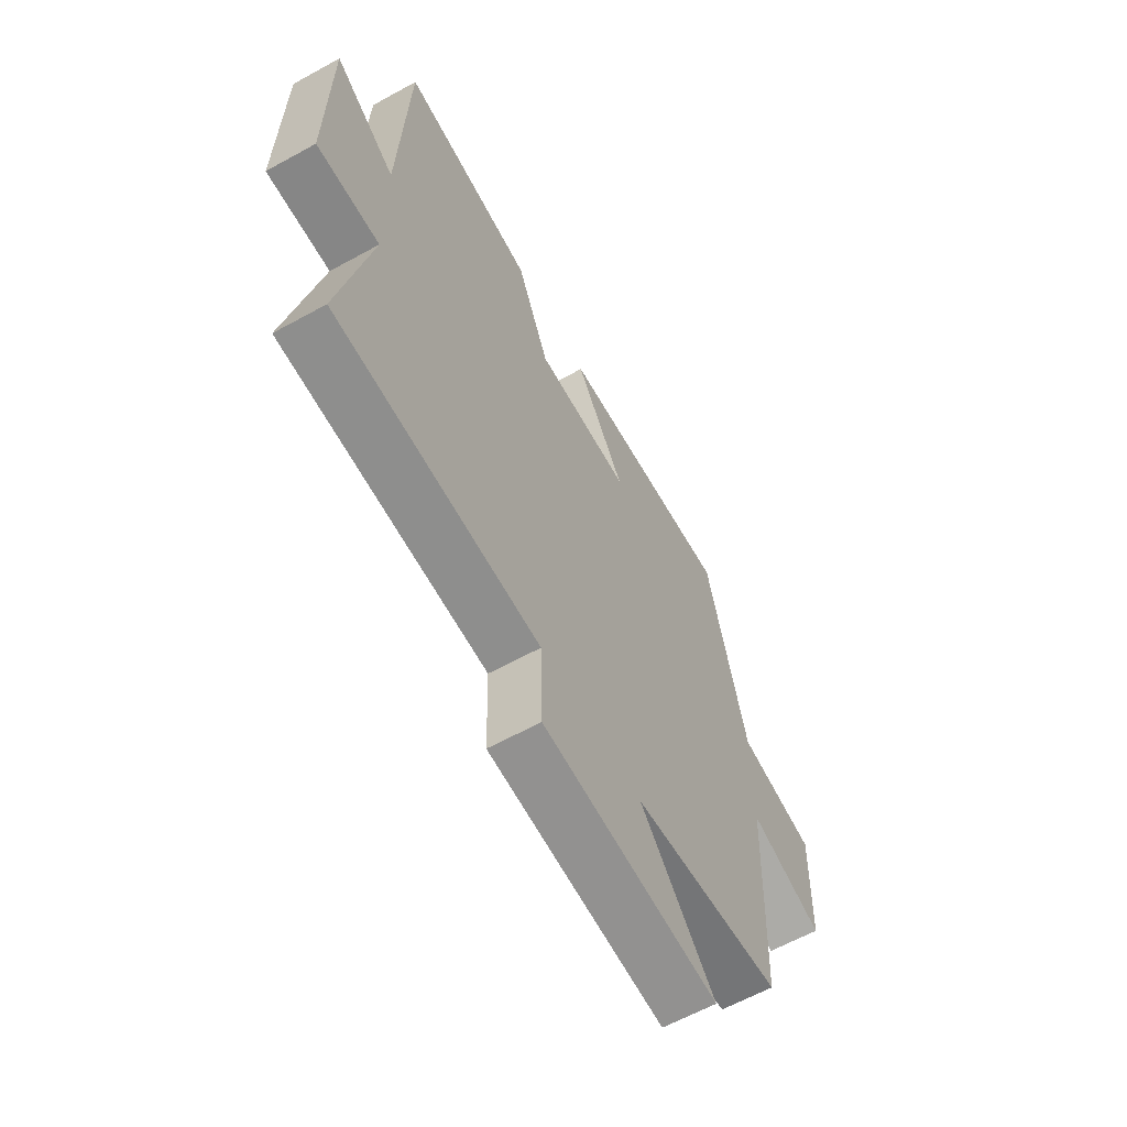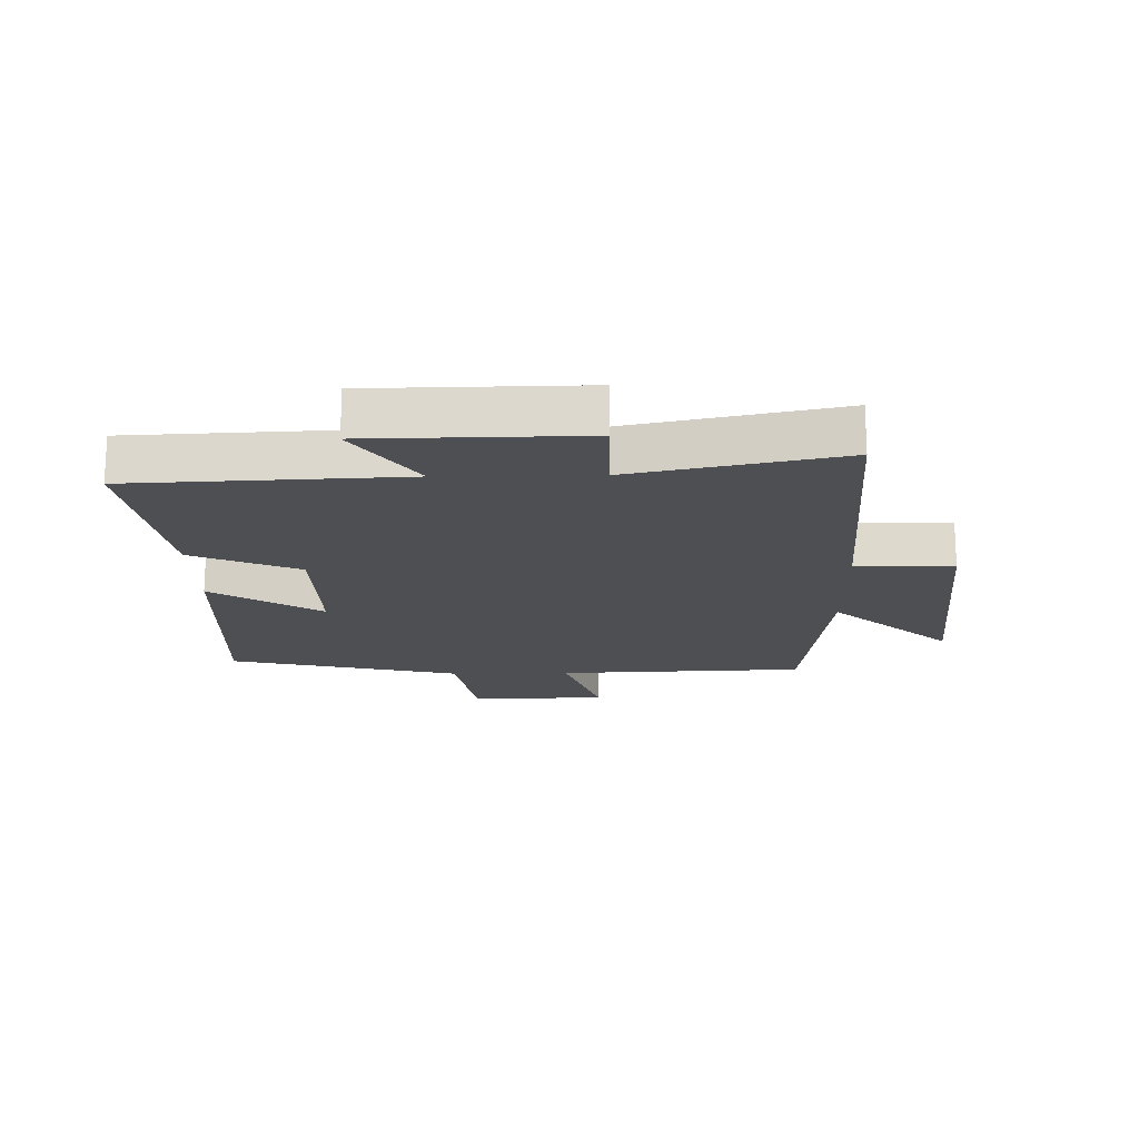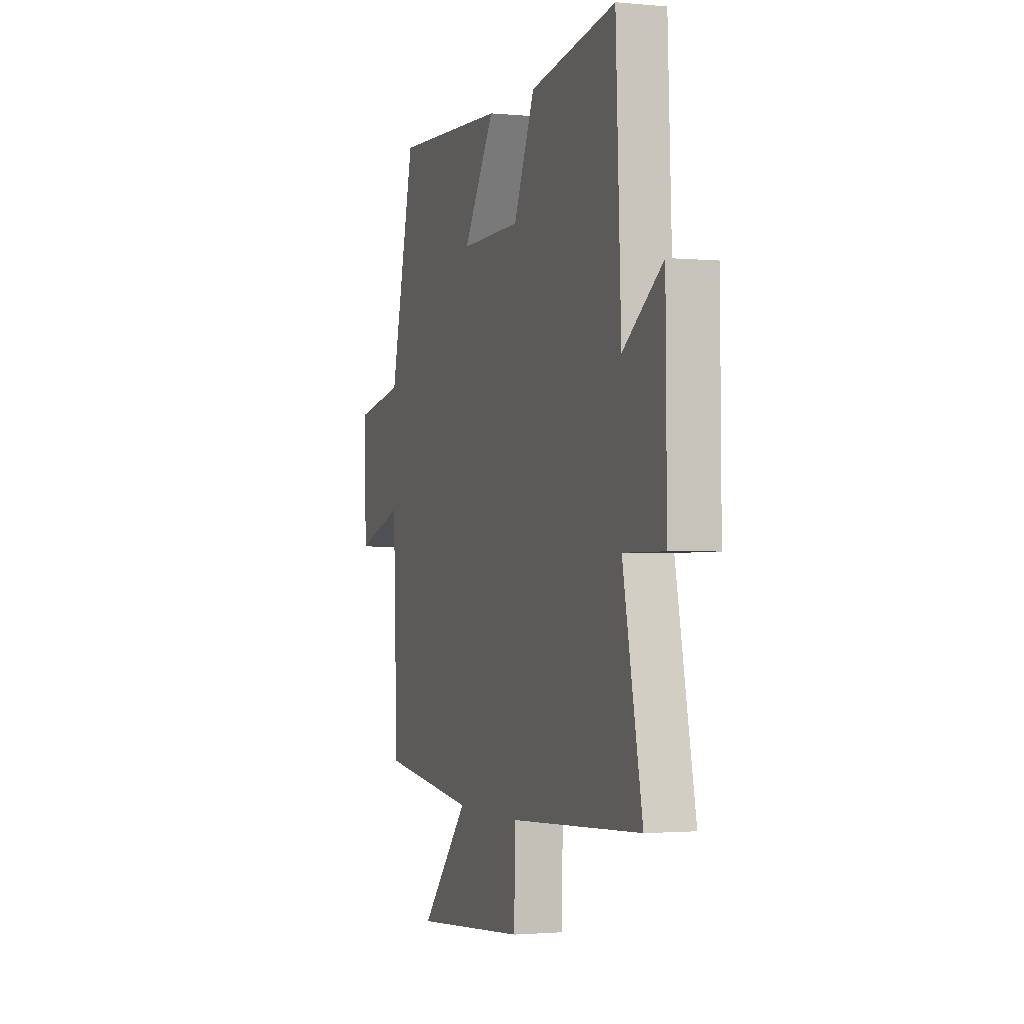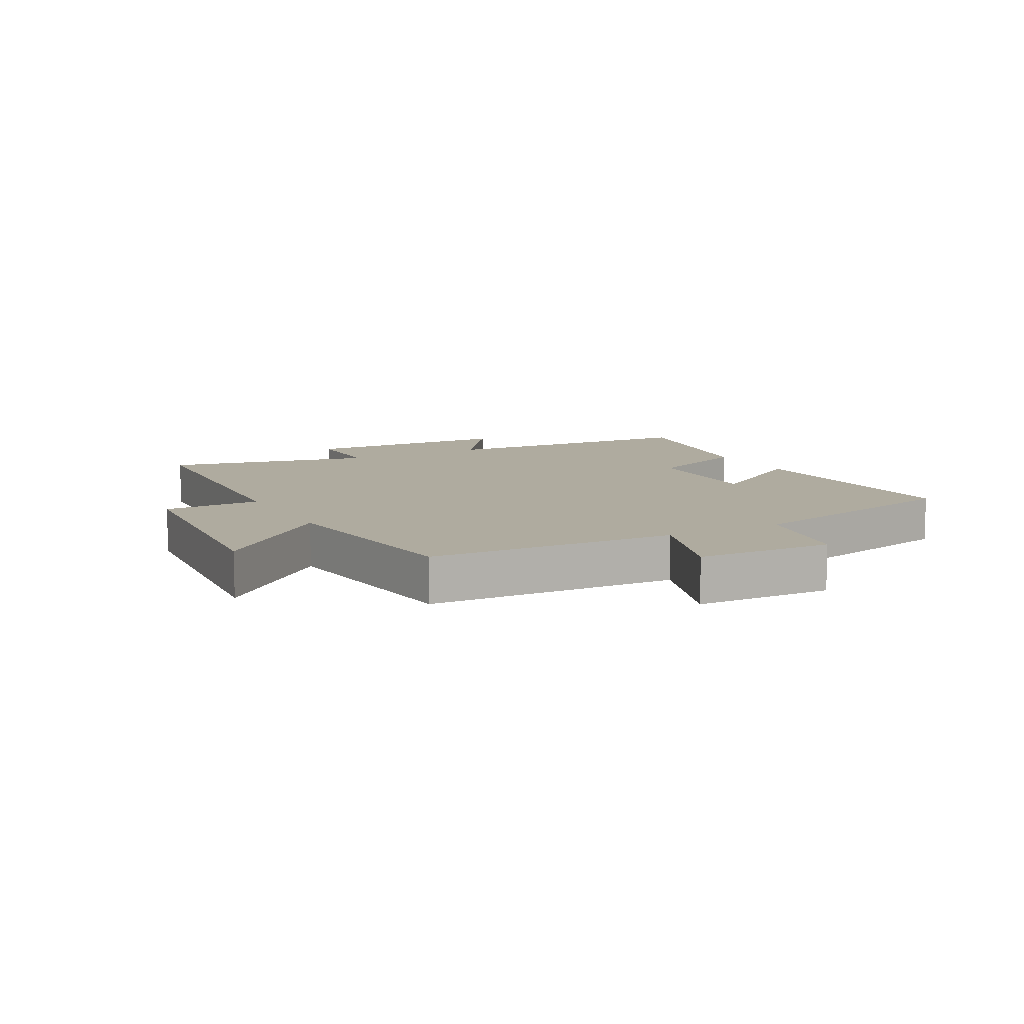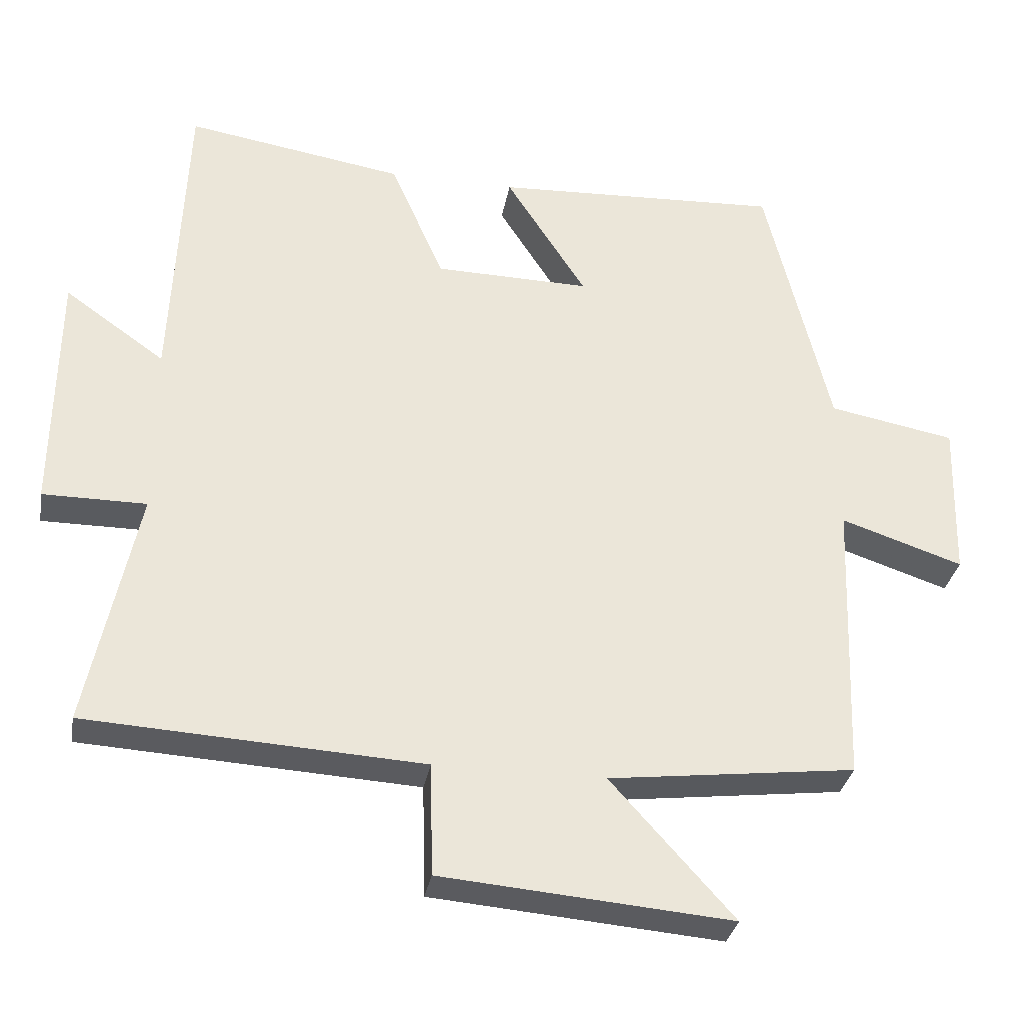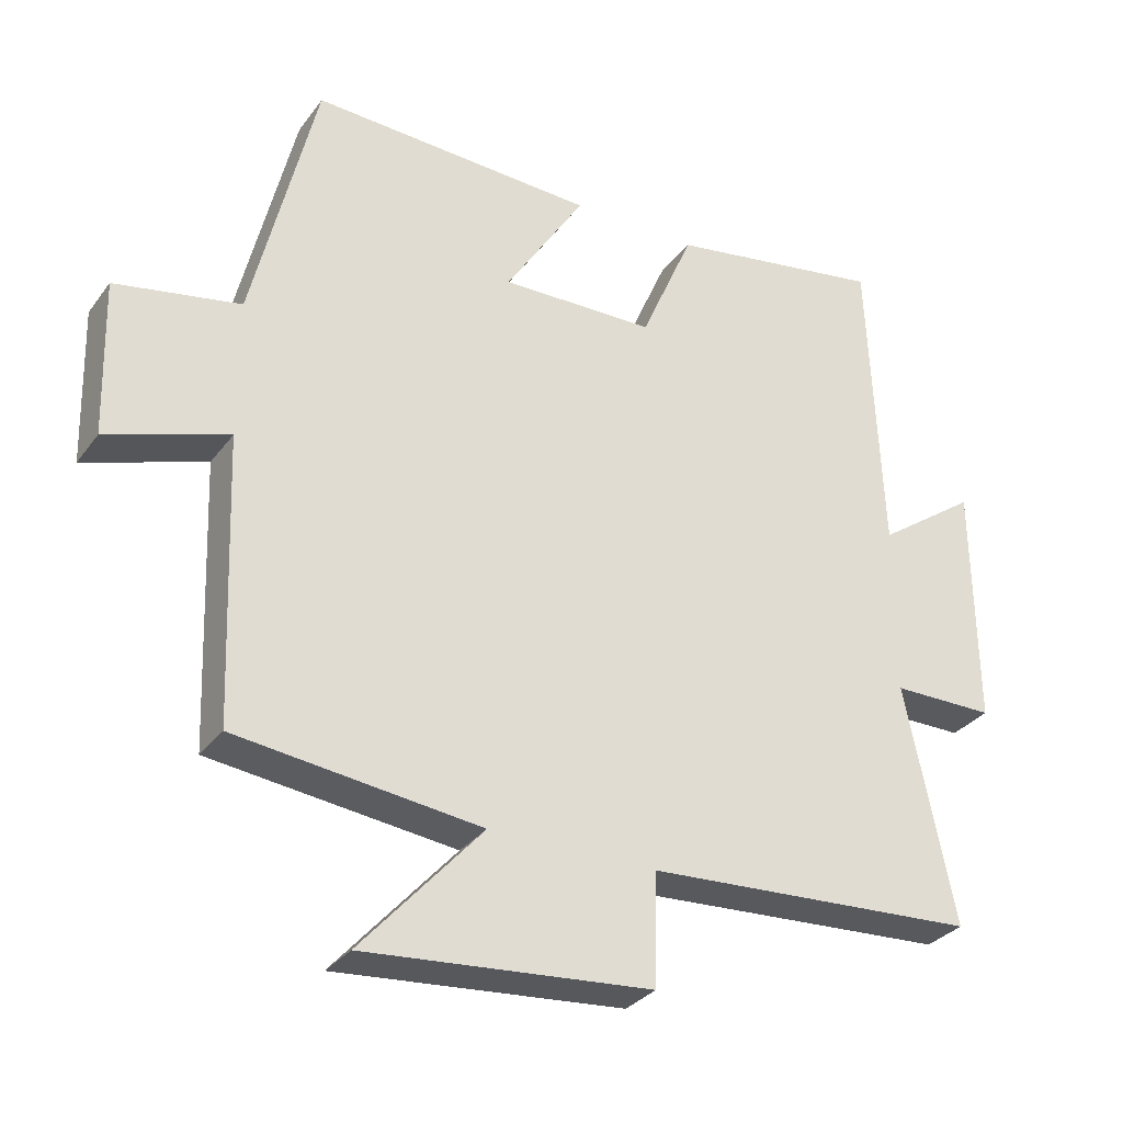
<metadata>
{"format":"obj","ext":"obj","renderer":"f3d","projection":"perspective","resolution":1024,"background":"white","views":[{"elev":-62.2,"azim":119.2,"up":"+Z"},{"elev":-18.0,"azim":91.2,"up":"+Y"},{"elev":-1.7,"azim":71.0,"up":"+Z"},{"elev":9.6,"azim":-118.1,"up":"+Y"},{"elev":-32.2,"azim":170.0,"up":"+Z"},{"elev":-31.1,"azim":-30.0,"up":"+Z"}]}
</metadata>
<code>
v 0.57 0.07 -0.473
v 0.099 0.07 -0.5
v 0.095 0.07 -0.658
v -0.311 0.07 -0.692
v -0.139 0.07 -0.5
v -0.485 0.07 -0.458
v -0.5 0.07 -0.054
v -0.671 0.07 -0.111
v -0.677 0.07 0.111
v -0.5 0.07 0.144
v -0.41 0.07 0.519
v -0.006 0.07 0.5
v -0.119 0.07 0.323
v 0.099 0.07 0.327
v 0.174 0.07 0.5
v 0.481 0.07 0.55
v 0.5 0.07 0.11
v 0.641 0.07 0.21
v 0.645 0.07 -0.136
v 0.5 0.07 -0.136
v 0.57 0 -0.473
v 0.099 0 -0.5
v 0.095 0 -0.658
v -0.311 0 -0.692
v -0.139 0 -0.5
v -0.485 0 -0.458
v -0.5 0 -0.054
v -0.671 0 -0.111
v -0.677 0 0.111
v -0.5 0 0.144
v -0.41 0 0.519
v -0.006 0 0.5
v -0.119 0 0.323
v 0.099 0 0.327
v 0.174 0 0.5
v 0.481 0 0.55
v 0.5 0 0.11
v 0.641 0 0.21
v 0.645 0 -0.136
v 0.5 0 -0.136
f 17 18 19 20
f 16 17 20
f 15 16 20
f 14 15 20
f 20 1 2
f 14 20 2
f 13 14 2
f 10 11 12 13
f 10 13 2 3
f 7 8 9 10
f 5 6 7 10
f 5 10 3
f 3 4 5
f 40 39 38 37
f 40 37 36
f 40 36 35
f 40 35 34
f 22 21 40
f 22 40 34
f 22 34 33
f 33 32 31 30
f 23 22 33 30
f 30 29 28 27
f 30 27 26 25
f 23 30 25
f 25 24 23
f 1 21 22 2
f 2 22 23 3
f 3 23 24 4
f 4 24 25 5
f 5 25 26 6
f 6 26 27 7
f 7 27 28 8
f 8 28 29 9
f 9 29 30 10
f 10 30 31 11
f 11 31 32 12
f 12 32 33 13
f 13 33 34 14
f 14 34 35 15
f 15 35 36 16
f 16 36 37 17
f 17 37 38 18
f 18 38 39 19
f 19 39 40 20
f 20 40 21 1

</code>
